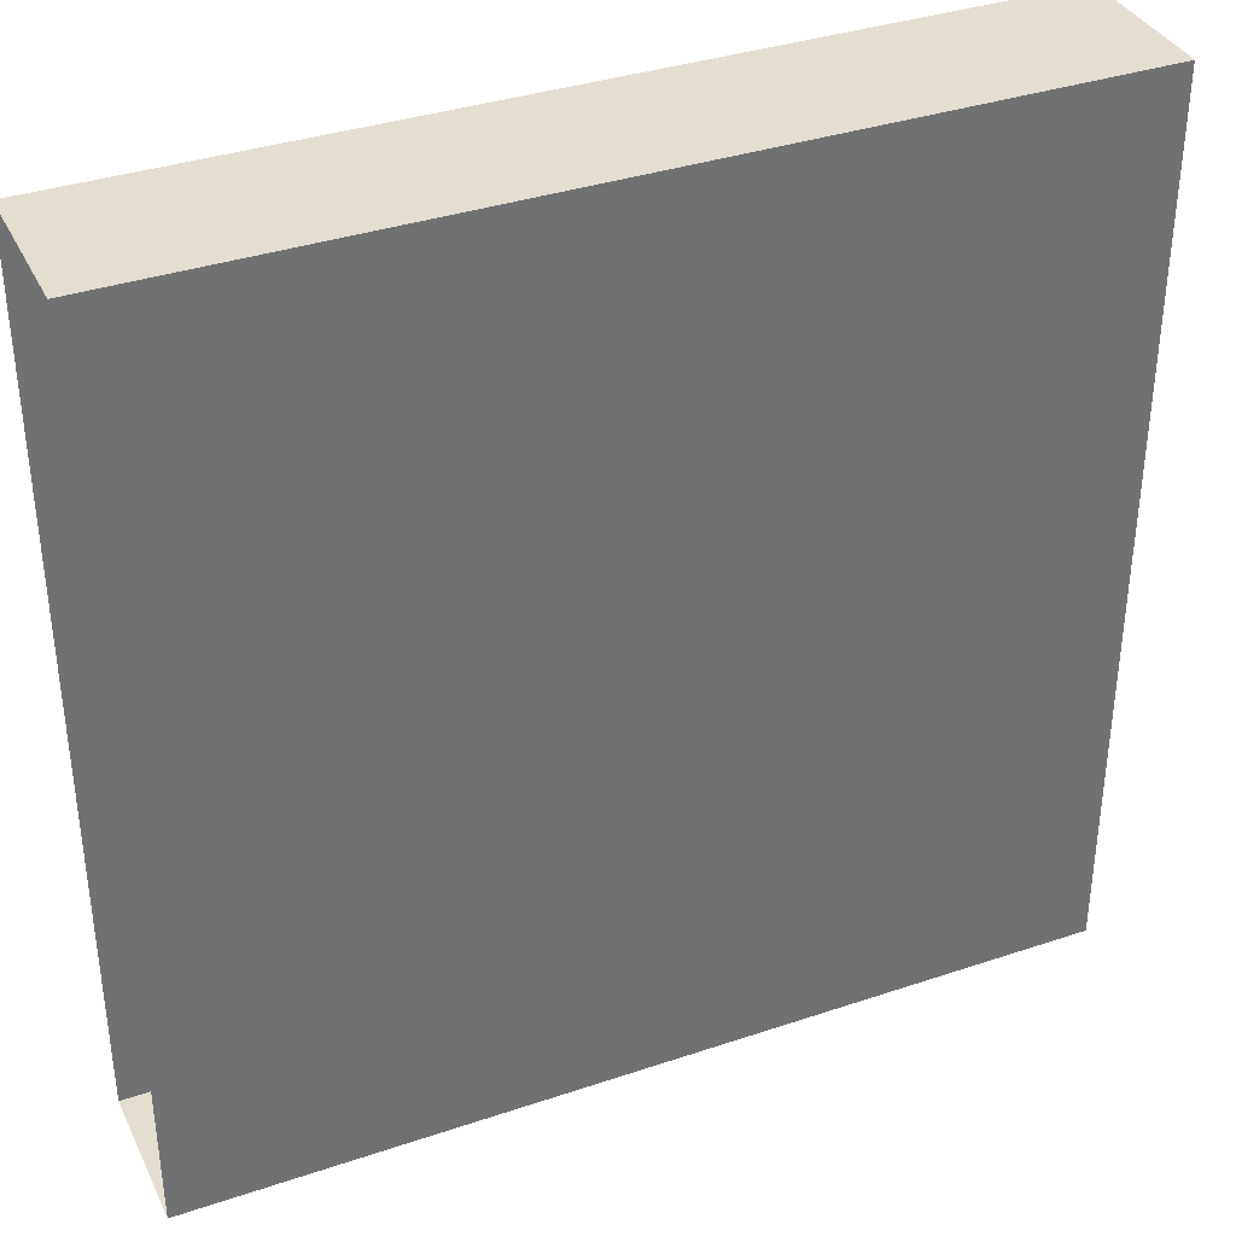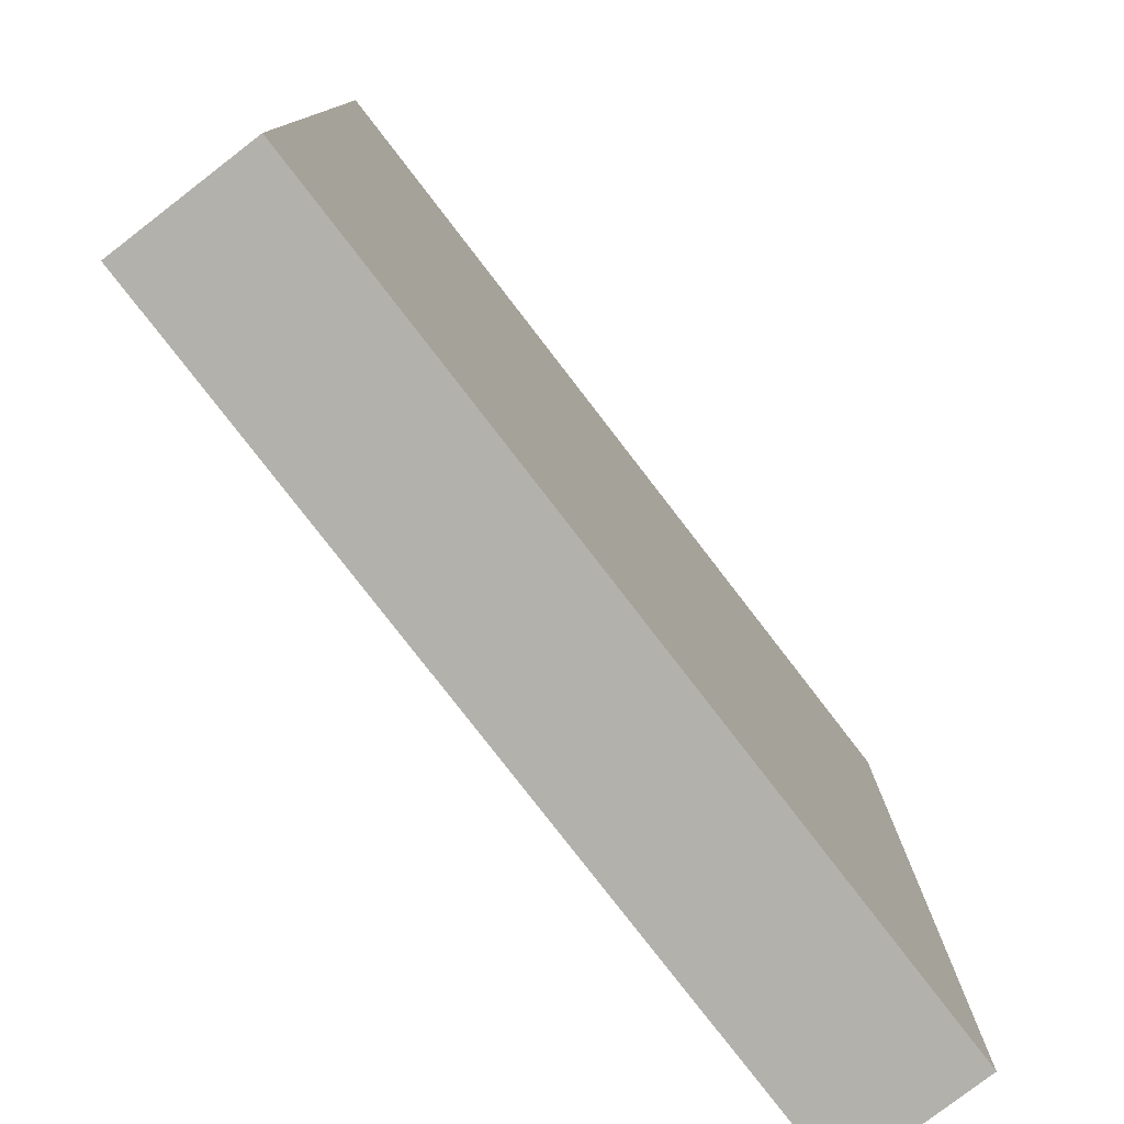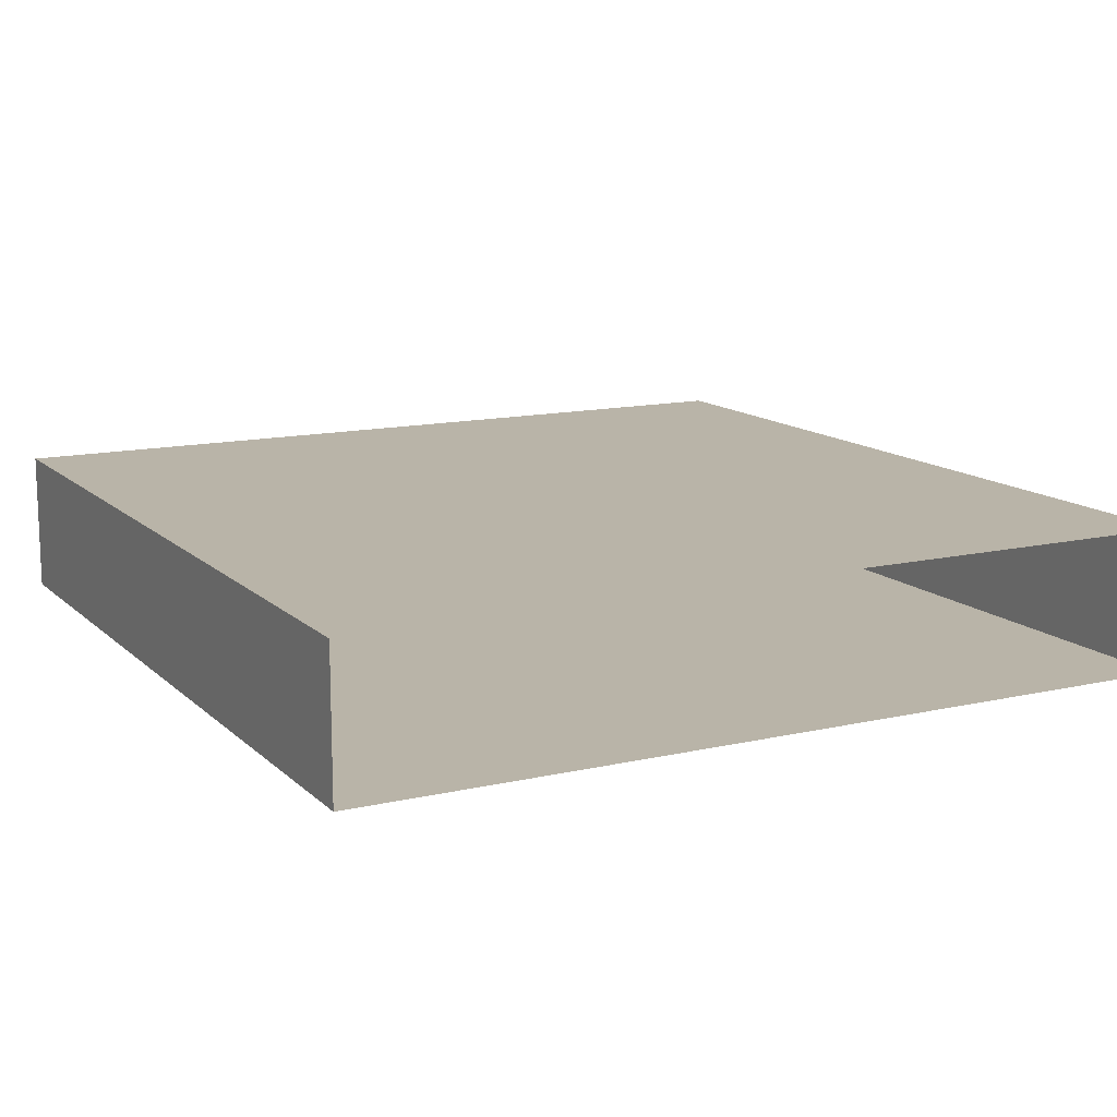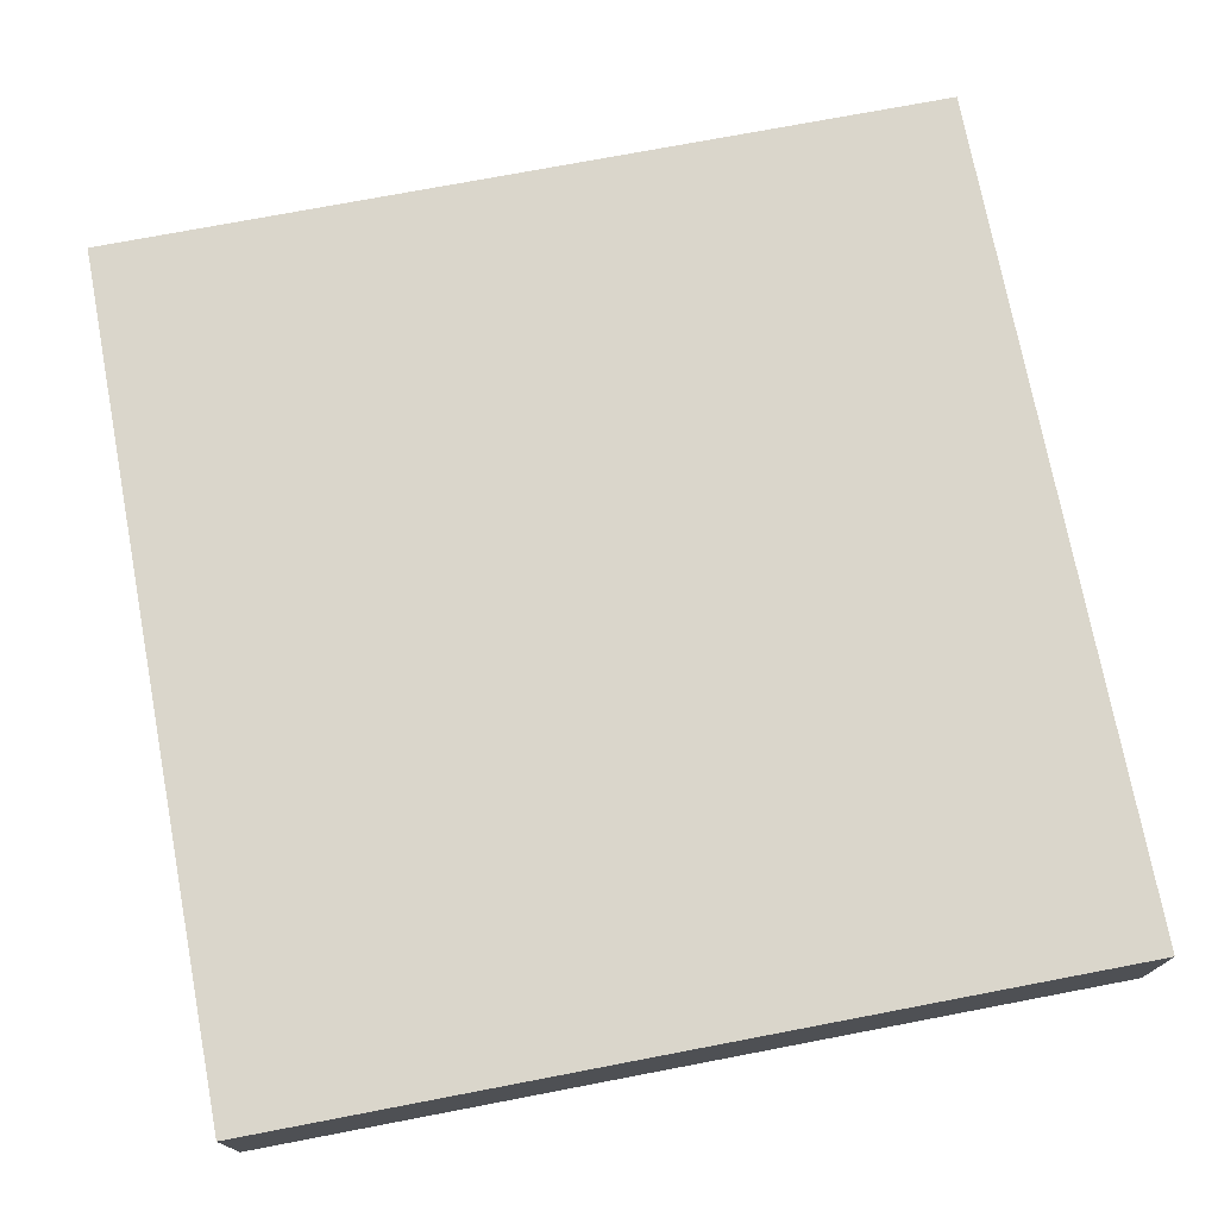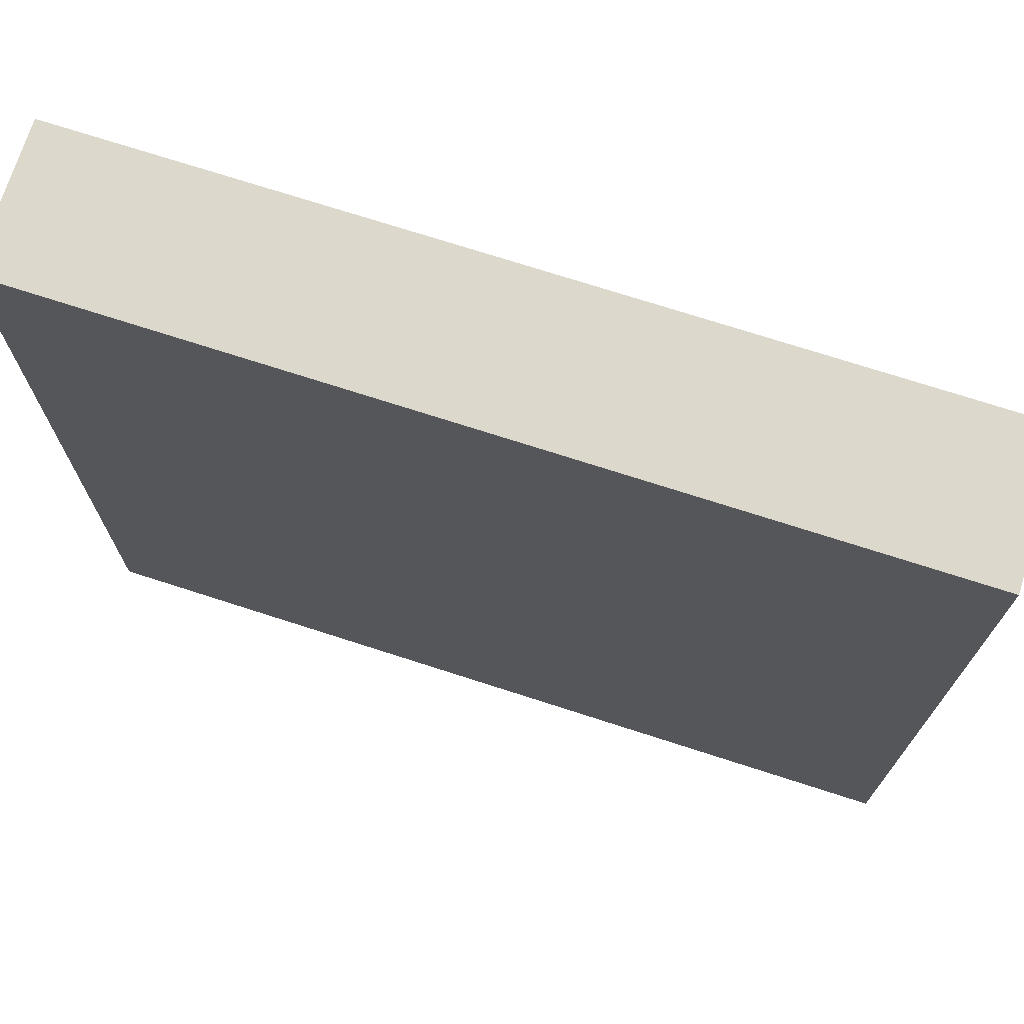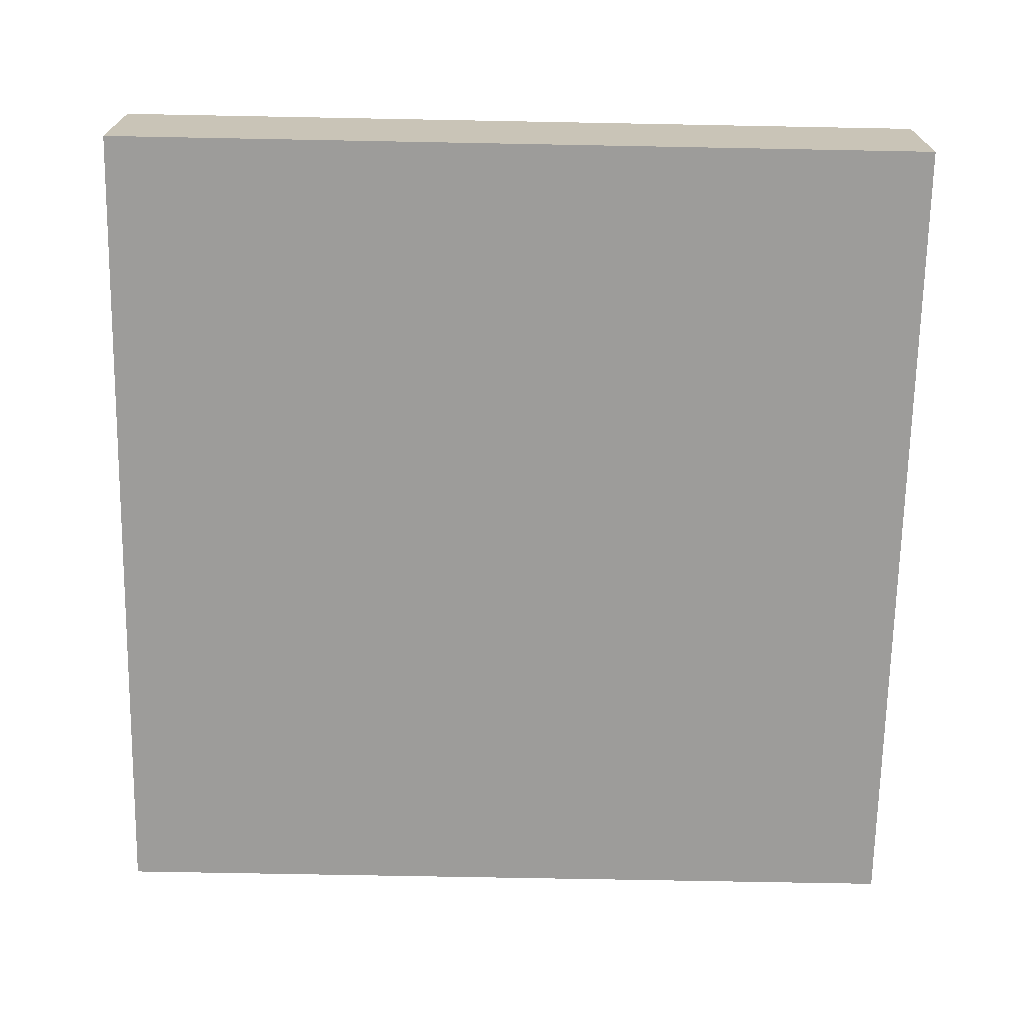
<metadata>
{"format":"obj","ext":"obj","renderer":"f3d","projection":"perspective","resolution":1024,"background":"white","views":[{"elev":36.5,"azim":156.4,"up":"+Y"},{"elev":-78.9,"azim":-52.4,"up":"+Y"},{"elev":13.2,"azim":62.2,"up":"+Z"},{"elev":74.0,"azim":169.2,"up":"+Z"},{"elev":72.7,"azim":-162.1,"up":"+Y"},{"elev":-70.2,"azim":178.9,"up":"+Z"}]}
</metadata>
<code>
g default
v -1.5 0 0
v 1.5 0 0
v -1.5 3 0
v 1.5 3 0
v -1.5 3 -0.5
v 1.5 3 -0.5
v -1.5 0 -0.5
v 1.5 0 -0.5
g Wall_01_IH
f 1 2 4 3
f 3 4 6 5
f 5 6 8 7
f 7 8 2 1

</code>
